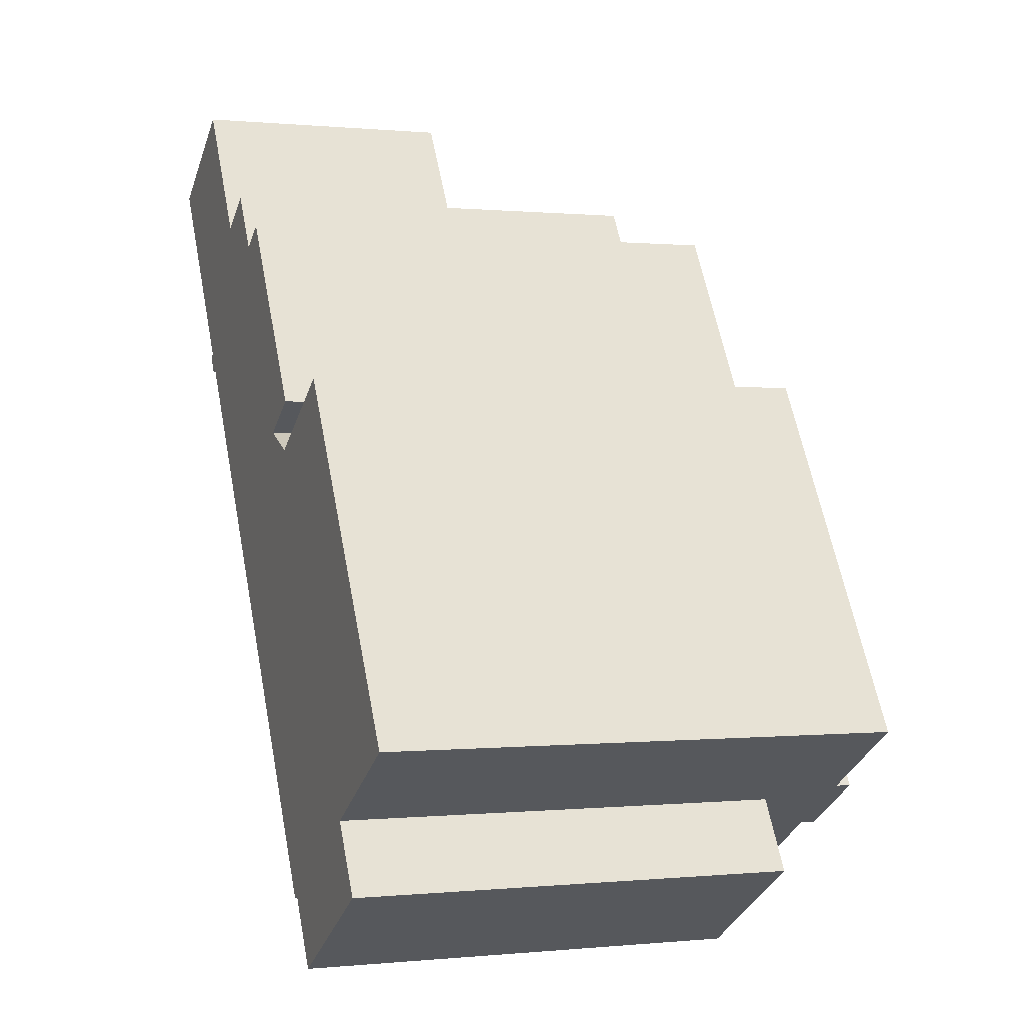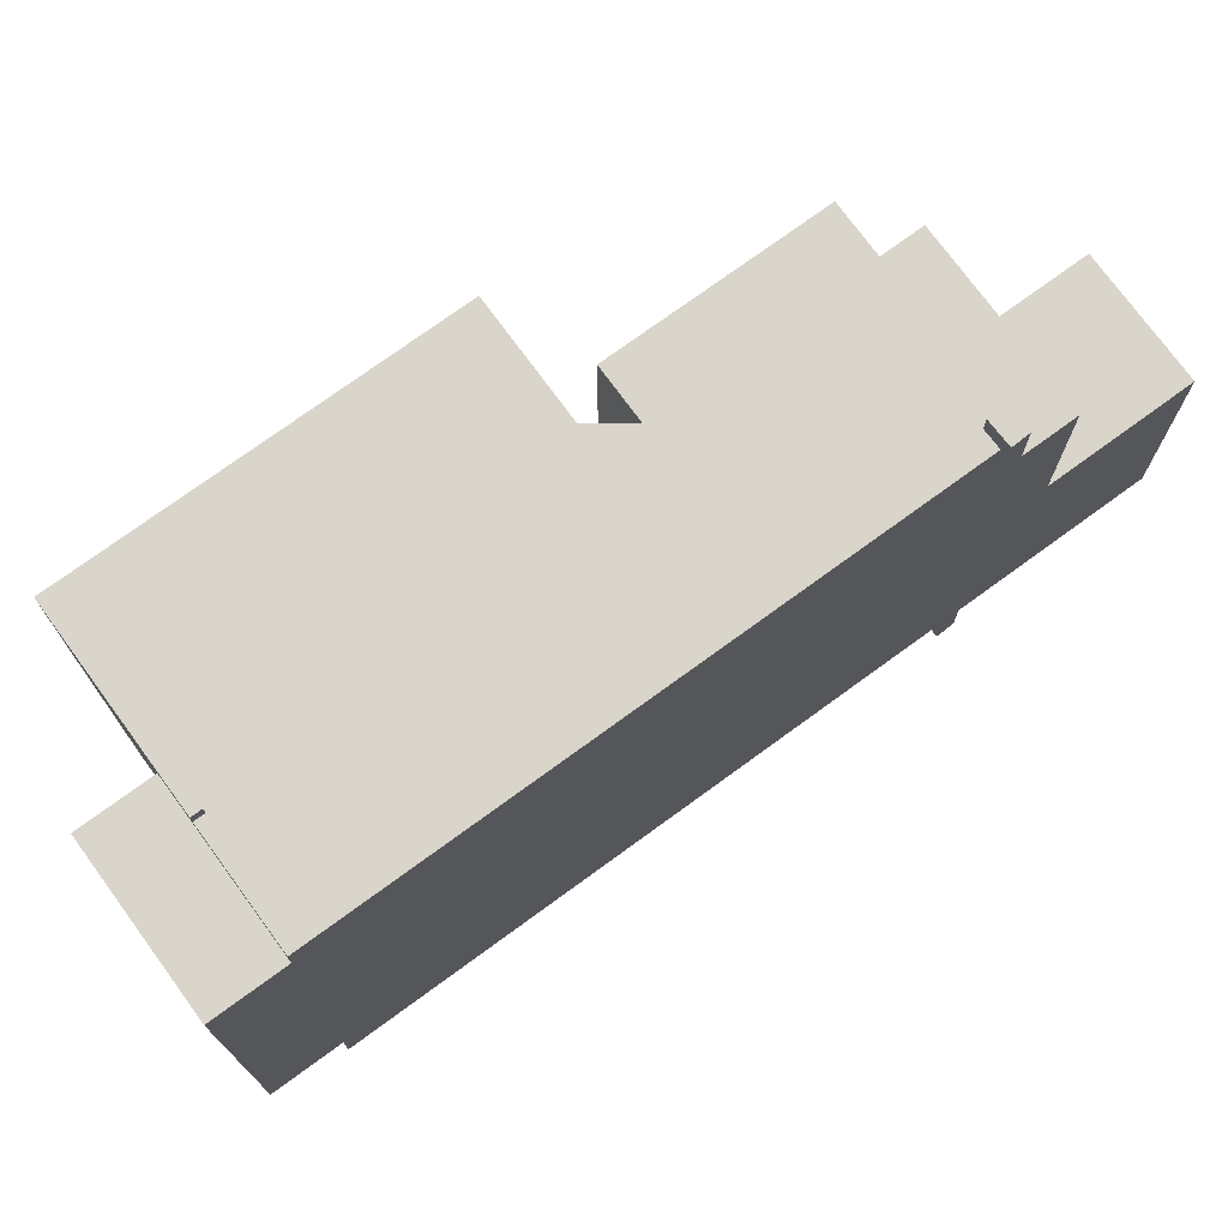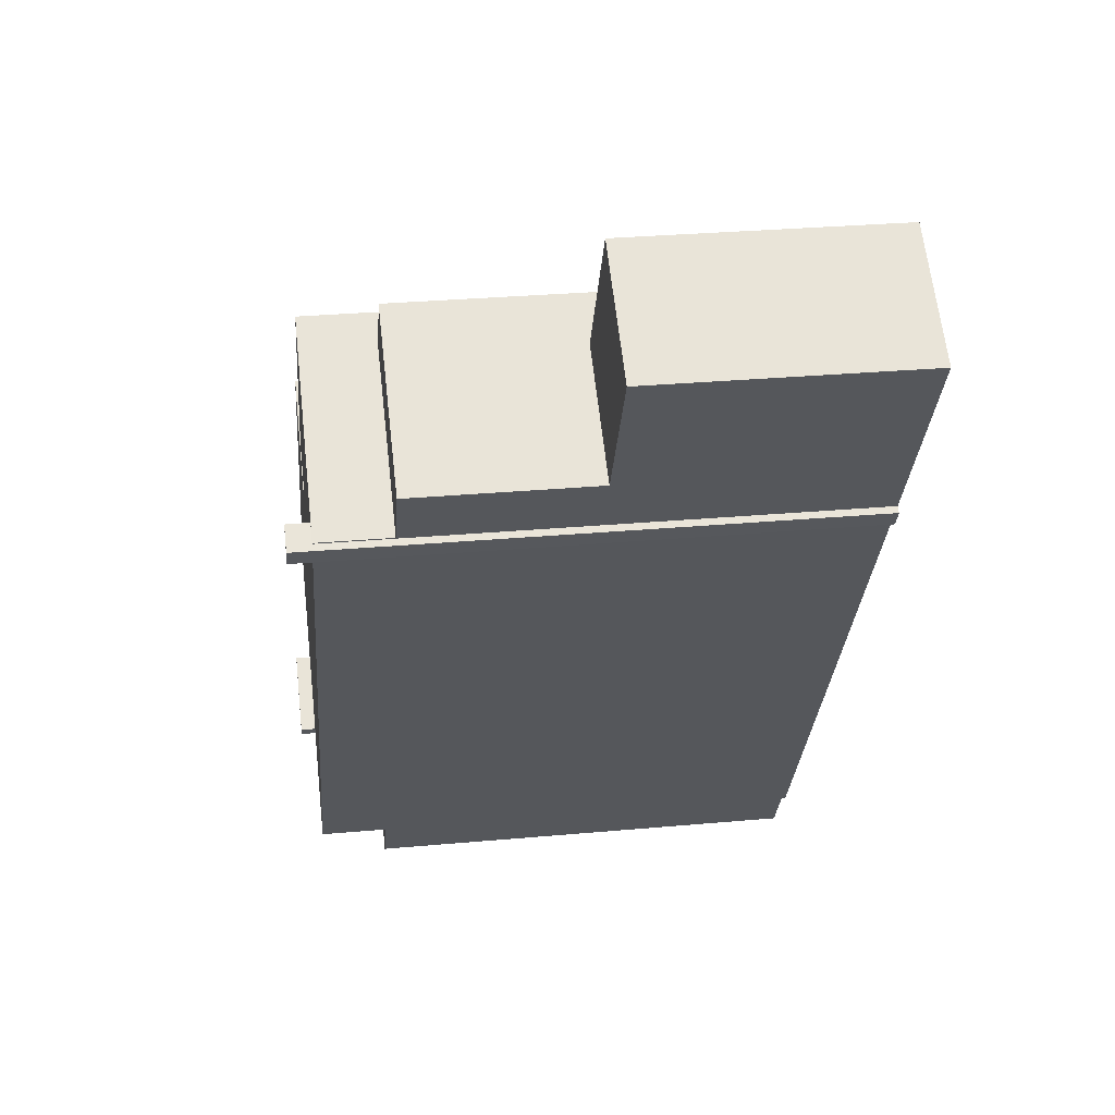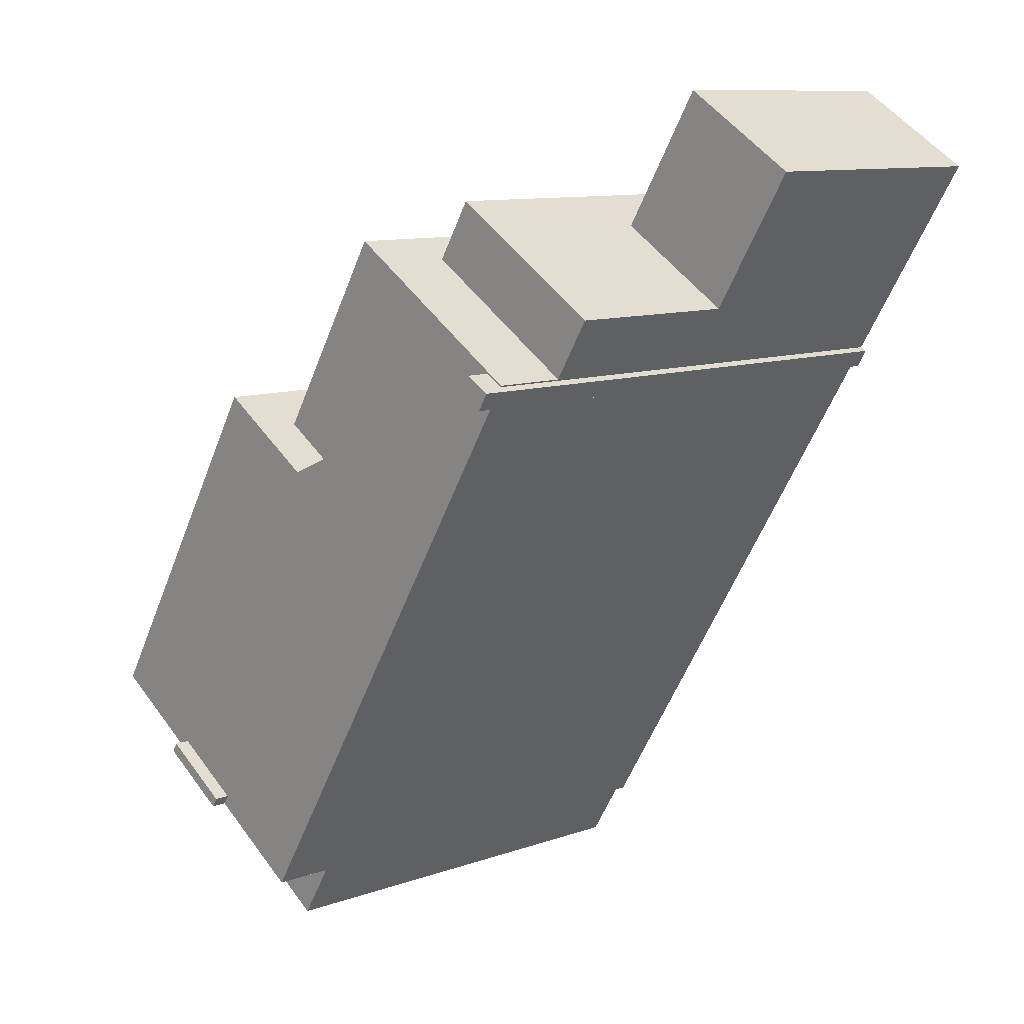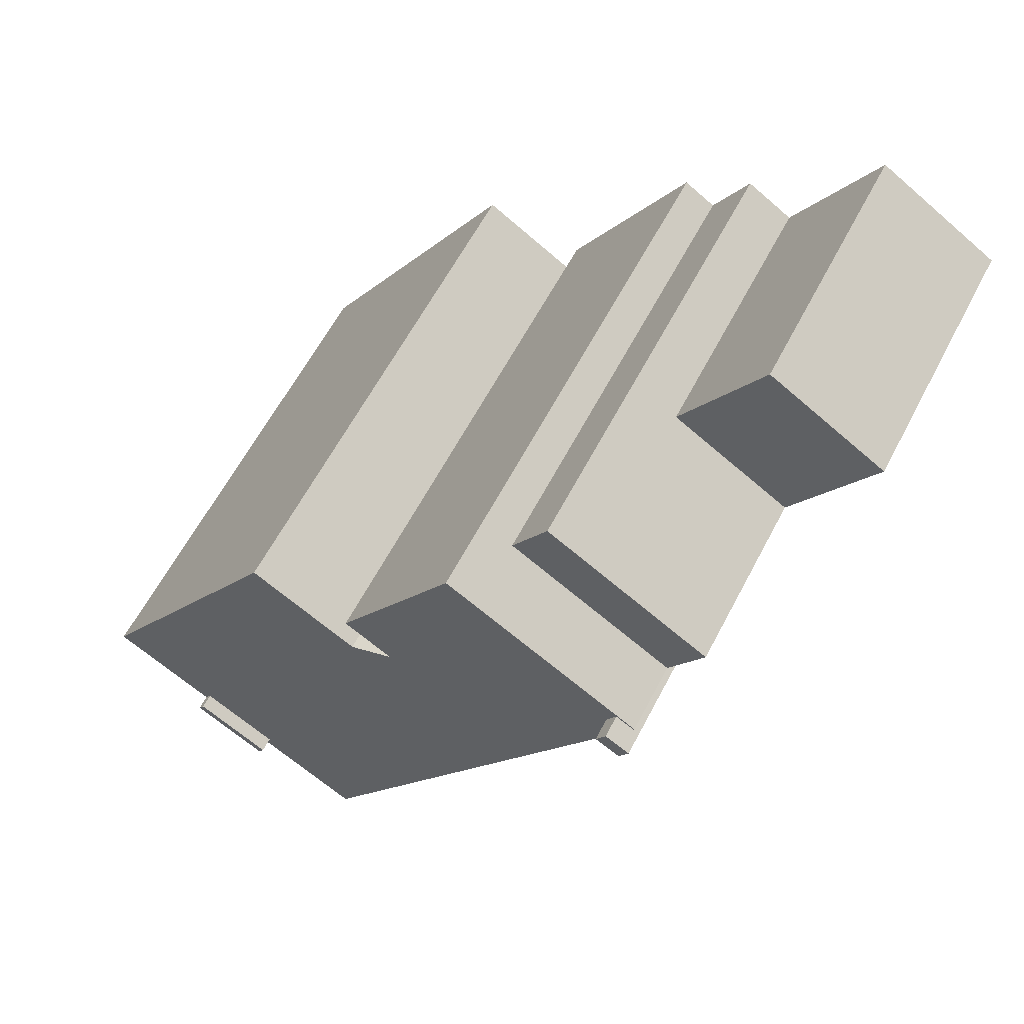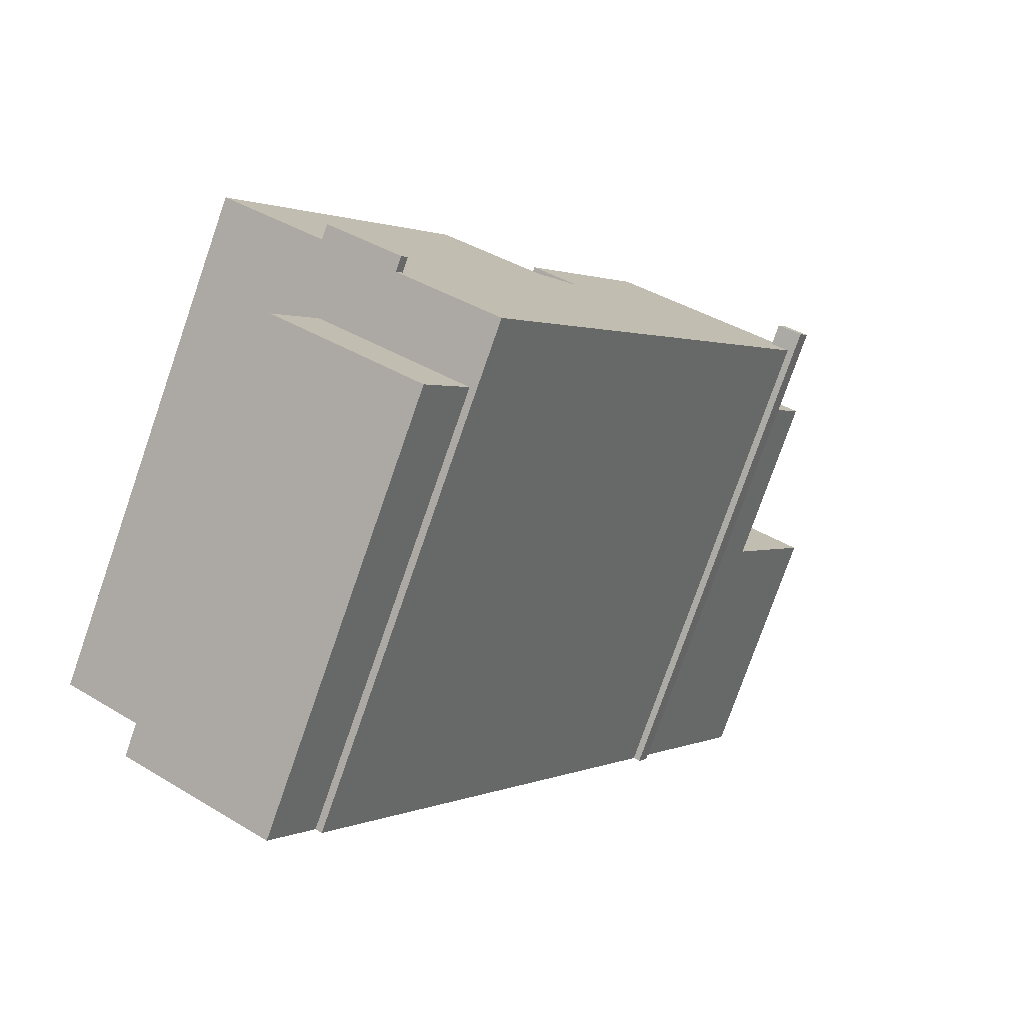
<metadata>
{"format":"obj","ext":"obj","renderer":"f3d","projection":"perspective","resolution":1024,"background":"white","views":[{"elev":0.2,"azim":69.2,"up":"+Z"},{"elev":74.5,"azim":-158.0,"up":"+Y"},{"elev":30.2,"azim":-97.5,"up":"+Z"},{"elev":10.2,"azim":-132.1,"up":"+Z"},{"elev":60.6,"azim":-152.6,"up":"+Z"},{"elev":-77.4,"azim":160.8,"up":"+Z"}]}
</metadata>
<code>
v -6.026 6.051 4.588
v -0.6259 6.051 2.517
v -4.696 6.051 1.557
v -6.433 6.051 4.35
v -6.026 6.051 4.588
v -4.696 6.051 1.557
v -6.026 6.051 4.588
v -2.912 6.051 7.101
v -0.6259 6.051 2.517
v -6.058 6.051 4.643
v -2.912 6.051 7.101
v -6.026 6.051 4.588
v -4.696 6.051 1.557
v -0.6259 6.051 2.517
v 0.3881 6.051 2.091
v 5.196 6.051 -5.367
v 7.655 6.051 -4.143
v 5.333 6.051 -5.586
v 2.836 6.051 3.612
v 7.655 6.051 -4.143
v 5.196 6.051 -5.367
v 0.3881 6.051 2.091
v 2.836 6.051 3.612
v 5.196 6.051 -5.367
v 0.3881 6.051 2.091
v 5.196 6.051 -5.367
v 5.193 6.051 -5.369
v 0.3881 6.051 2.091
v 5.193 6.051 -5.369
v 4.731 6.051 -5.656
v 0.3881 6.051 2.091
v 4.731 6.051 -5.656
v 3.54 6.051 -6.396
v -2.21 6.051 7.537
v 0.4821 6.051 3.206
v -0.6259 6.051 2.517
v -2.912 6.051 7.101
v 0.3881 6.051 2.091
v 3.495 6.051 -6.424
v 1.449 6.051 -8
v 1.449 6.051 -8
v 3.495 6.051 -6.424
v 3.632 6.051 -6.643
v 0.3881 6.051 2.091
v 3.54 6.051 -6.396
v 3.495 6.051 -6.424
v 0.3881 6.051 2.091
v 1.449 6.051 -8
v 1.3 6.051 -8.093
v -4.696 6.051 1.557
v -6.666 6.051 4.725
v -2.912 6.051 7.101
v -6.248 6.051 4.969
v -6.248 6.051 4.969
v -2.912 6.051 7.101
v -6.058 6.051 4.643
v -6.685 6.051 4.756
v -2.912 6.051 7.101
v -6.666 6.051 4.725
v -6.666 6.562 4.725
v -6.433 6.562 4.35
v -6.582 6.562 4.263
v -6.804 6.562 4.644
v -6.666 6.562 4.725
v -6.248 6.562 4.969
v -6.026 6.562 4.588
v -6.433 6.562 4.35
v -4.753 4.424 7.768
v -3.724 4.424 8.407
v -2.912 4.424 7.101
v -6.685 4.424 4.756
v -4.753 4.424 7.768
v -2.912 4.424 7.101
v -7.497 4.424 6.063
v -4.753 4.424 7.768
v -6.685 4.424 4.756
v -9.378 0.3494 9.09
v -6.634 0.3494 10.8
v -4.753 0.3494 7.768
v -7.497 0.3494 6.063
v 1.449 4.483 -8
v 3.632 4.483 -6.643
v 2.377 4.483 -9.494
v 2.377 4.483 -9.494
v 3.632 4.483 -6.643
v 5.786 4.483 -7.376
v 3.632 4.483 -6.643
v 4.858 4.483 -5.882
v 5.786 4.483 -7.376
v 4.858 6.395 -5.882
v 5.196 6.395 -5.367
v 5.333 6.395 -5.586
v 3.495 6.395 -6.424
v 5.196 6.395 -5.367
v 4.858 6.395 -5.882
v 3.495 6.395 -6.424
v 4.858 6.395 -5.882
v 3.632 6.395 -6.643
v -6.685 4.424 4.756
v -2.912 4.424 7.101
v -2.912 6.051 7.101
v -6.685 6.051 4.756
v -2.912 -5.604 7.101
v -2.21 -5.604 7.537
v -2.21 6.051 7.537
v -2.912 4.424 7.101
v -2.912 6.051 7.101
v -2.912 4.424 7.101
v -2.21 6.051 7.537
v -2.21 -5.604 7.537
v 0.4821 -5.604 3.206
v 0.4821 6.051 3.206
v -2.21 6.051 7.537
v -0.6259 6.051 2.517
v 0.4821 6.051 3.206
v 0.4821 -5.604 3.206
v -0.6259 -5.604 2.517
v -0.1189 -5.604 2.304
v 0.3881 -5.604 2.091
v 0.3881 6.051 2.091
v -0.6259 6.051 2.517
v -0.6259 -5.604 2.517
v -0.1189 -5.604 2.304
v -0.6259 6.051 2.517
v -0.1189 -5.604 2.304
v 0.3881 6.051 2.091
v 1.612 -5.604 2.852
v 2.836 -5.604 3.612
v 2.836 6.051 3.612
v 0.3881 6.051 2.091
v 0.3881 -5.604 2.091
v 1.612 -5.604 2.852
v 0.3881 6.051 2.091
v 1.612 -5.604 2.852
v 2.836 6.051 3.612
v 2.836 -5.604 3.612
v 7.655 -5.604 -4.143
v 7.655 6.051 -4.143
v 2.836 6.051 3.612
v 5.333 6.051 -5.586
v 7.655 6.051 -4.143
v 7.655 -5.604 -4.143
v 5.333 -5.604 -5.586
v 4.858 6.051 -5.882
v 5.333 6.051 -5.586
v 4.858 4.483 -5.882
v 4.858 4.483 -5.882
v 5.333 6.051 -5.586
v 5.333 -5.604 -5.586
v 4.858 -5.604 -5.882
v 3.632 6.051 -6.643
v 4.858 6.051 -5.882
v 4.858 4.483 -5.882
v 3.632 4.483 -6.643
v 1.449 6.051 -8
v 3.632 6.051 -6.643
v 3.632 4.483 -6.643
v 1.449 4.483 -8
v 1.3 6.051 -8.093
v 1.449 4.483 -8
v 1.449 -5.604 -8
v 1.3 -5.604 -8.093
v 1.3 6.051 -8.093
v 1.449 6.051 -8
v 1.449 4.483 -8
v 4.858 6.395 -5.882
v 5.333 6.395 -5.586
v 5.333 6.051 -5.586
v 4.858 6.051 -5.882
v 3.632 6.395 -6.643
v 4.858 6.395 -5.882
v 4.858 6.051 -5.882
v 3.632 6.051 -6.643
v -4.696 6.051 1.557
v -1.698 -5.604 -3.268
v -4.696 -5.604 1.557
v -1.698 -5.604 -3.268
v 1.3 6.051 -8.093
v 1.3 -5.604 -8.093
v -4.696 6.051 1.557
v 1.3 6.051 -8.093
v -1.698 -5.604 -3.268
v -6.433 6.051 4.35
v -4.696 6.051 1.557
v -4.696 -5.604 1.557
v -6.433 -5.604 4.35
v -6.685 6.051 4.756
v -6.666 6.051 4.725
v -6.685 4.424 4.756
v -6.685 4.424 4.756
v -6.666 6.051 4.725
v -6.666 -5.604 4.725
v -6.685 -5.604 4.756
v -7.497 4.424 6.063
v -6.685 4.424 4.756
v -7.497 0.3494 6.063
v -7.497 0.3494 6.063
v -6.685 -5.604 4.756
v -7.497 -5.604 6.063
v -7.497 0.3494 6.063
v -6.685 4.424 4.756
v -6.685 -5.604 4.756
v -9.378 0.3494 9.09
v -7.497 0.3494 6.063
v -7.497 -5.604 6.063
v -9.378 -5.604 9.09
v -6.804 6.562 4.644
v -6.666 6.051 4.725
v -6.666 6.562 4.725
v -6.804 -5.604 4.644
v -6.666 -5.604 4.725
v -6.666 6.051 4.725
v -6.804 6.562 4.644
v -6.666 6.051 4.725
v -6.248 6.051 4.969
v -6.248 6.562 4.969
v -6.666 6.562 4.725
v -6.582 6.562 4.263
v -6.433 6.051 4.35
v -6.433 -5.604 4.35
v -6.582 -5.604 4.263
v -6.582 6.562 4.263
v -6.433 6.562 4.35
v -6.433 6.051 4.35
v -6.433 6.562 4.35
v -6.026 6.562 4.588
v -6.026 6.051 4.588
v -6.433 6.051 4.35
v -6.804 6.562 4.644
v -6.582 6.562 4.263
v -6.582 -5.604 4.263
v -6.804 -5.604 4.644
v -6.058 6.051 4.643
v -6.026 6.051 4.588
v -6.026 6.562 4.588
v -6.248 6.051 4.969
v -6.058 6.051 4.643
v -6.026 6.562 4.588
v -6.248 6.562 4.969
v -7.497 0.3494 6.063
v -4.753 0.3494 7.768
v -4.753 4.424 7.768
v -7.497 4.424 6.063
v -4.753 -5.604 7.768
v -3.724 -5.604 8.407
v -3.724 4.424 8.407
v -4.753 0.3494 7.768
v -4.753 4.424 7.768
v -4.753 0.3494 7.768
v -3.724 4.424 8.407
v -3.724 -5.604 8.407
v -2.912 -5.604 7.101
v -2.912 4.424 7.101
v -3.724 4.424 8.407
v -9.378 -5.604 9.09
v -6.634 -5.604 10.8
v -6.634 0.3494 10.8
v -9.378 0.3494 9.09
v -6.634 -5.604 10.8
v -4.753 -5.604 7.768
v -4.753 0.3494 7.768
v -6.634 0.3494 10.8
v 4.858 -5.604 -5.882
v 5.786 -5.604 -7.376
v 5.786 4.483 -7.376
v 4.858 4.483 -5.882
v 2.377 4.483 -9.494
v 5.786 4.483 -7.376
v 5.786 -5.604 -7.376
v 2.377 -5.604 -9.494
v 1.449 4.483 -8
v 2.377 4.483 -9.494
v 2.377 -5.604 -9.494
v 1.449 -5.604 -8
v 3.495 6.395 -6.424
v 3.632 6.395 -6.643
v 3.632 6.051 -6.643
v 3.495 6.051 -6.424
v 5.193 6.051 -5.369
v 5.196 6.051 -5.367
v 5.196 6.395 -5.367
v 4.731 6.051 -5.656
v 5.193 6.051 -5.369
v 5.196 6.395 -5.367
v 3.54 6.051 -6.396
v 4.731 6.051 -5.656
v 5.196 6.395 -5.367
v 3.495 6.395 -6.424
v 3.495 6.395 -6.424
v 3.495 6.051 -6.424
v 3.54 6.051 -6.396
v 5.196 6.051 -5.367
v 5.333 6.051 -5.586
v 5.333 6.395 -5.586
v 5.196 6.395 -5.367
v -7.497 -5.604 6.063
v -6.685 -5.604 4.756
v -6.666 -5.604 4.725
v -6.804 -5.604 4.644
v -6.582 -5.604 4.263
v -6.433 -5.604 4.35
v -4.696 -5.604 1.557
v -1.698 -5.604 -3.268
v 1.3 -5.604 -8.093
v 1.449 -5.604 -8
v 2.377 -5.604 -9.494
v 5.786 -5.604 -7.376
v 4.858 -5.604 -5.882
v 5.333 -5.604 -5.586
v 7.655 -5.604 -4.143
v 2.836 -5.604 3.612
v 1.612 -5.604 2.852
v 0.3881 -5.604 2.091
v -0.1189 -5.604 2.304
v -0.6259 -5.604 2.517
v 0.4821 -5.604 3.206
v -2.21 -5.604 7.537
v -2.912 -5.604 7.101
v -3.724 -5.604 8.407
v -4.753 -5.604 7.768
v -6.634 -5.604 10.8
v -9.378 -5.604 9.09
g CDNNDG02_0010840
f 1 2 3
f 4 5 6
f 7 8 9
f 10 11 12
f 13 14 15
f 16 17 18
f 19 20 21
f 22 23 24
f 25 26 27
f 28 29 30
f 31 32 33
f 35 36 37
f 34 35 37
f 38 39 40
f 41 42 43
f 44 45 46
f 47 48 50
f 50 48 49
f 51 52 53
f 54 55 56
f 57 58 59
f 60 62 63
f 60 61 62
f 65 66 67
f 64 65 67
f 68 69 70
f 71 72 73
f 74 75 76
f 77 78 80
f 79 80 78
f 81 82 83
f 84 85 86
f 87 88 89
f 90 91 92
f 93 94 95
f 96 97 98
f 99 101 102
f 99 100 101
f 104 105 106
f 106 103 104
f 107 108 109
f 111 112 110
f 110 112 113
f 116 114 115
f 114 116 117
f 118 119 120
f 121 122 123
f 124 125 126
f 127 128 129
f 130 131 132
f 133 134 135
f 139 136 138
f 137 138 136
f 140 142 143
f 140 141 142
f 144 145 146
f 149 147 148
f 147 149 150
f 154 151 152
f 152 153 154
f 158 155 157
f 156 157 155
f 160 162 159
f 162 160 161
f 163 164 165
f 166 168 169
f 166 167 168
f 173 170 172
f 171 172 170
f 174 175 176
f 177 178 179
f 180 181 182
f 183 185 186
f 183 184 185
f 187 188 189
f 193 190 192
f 192 190 191
f 194 195 196
f 197 198 199
f 200 201 202
f 206 203 205
f 205 203 204
f 207 208 209
f 210 212 213
f 212 210 211
f 214 216 217
f 216 214 215
f 219 220 221
f 218 219 221
f 222 223 224
f 228 225 227
f 226 227 225
f 229 231 232
f 229 230 231
f 233 234 235
f 237 238 239
f 236 237 239
f 241 242 243
f 243 240 241
f 247 244 245
f 246 247 245
f 248 249 250
f 252 253 251
f 251 253 254
f 255 257 258
f 257 255 256
f 259 261 262
f 259 260 261
f 264 265 263
f 263 265 266
f 269 267 268
f 267 269 270
f 271 273 274
f 271 272 273
f 275 277 278
f 275 276 277
f 279 280 281
f 282 283 284
f 286 287 288
f 285 286 288
f 289 290 291
f 295 292 294
f 293 294 292
f 296 321 322
f 296 320 321
f 298 299 300
f 318 319 320
f 298 300 301
f 303 314 315
f 320 297 298
f 302 303 315
f 303 304 305
f 308 303 305
f 305 306 307
f 320 301 318
f 305 307 308
f 316 317 318
f 303 308 313
f 308 309 313
f 309 310 312
f 310 311 312
f 303 313 314
f 309 312 313
f 301 302 318
f 298 301 320
f 318 315 316
f 296 297 320
f 302 315 318

</code>
